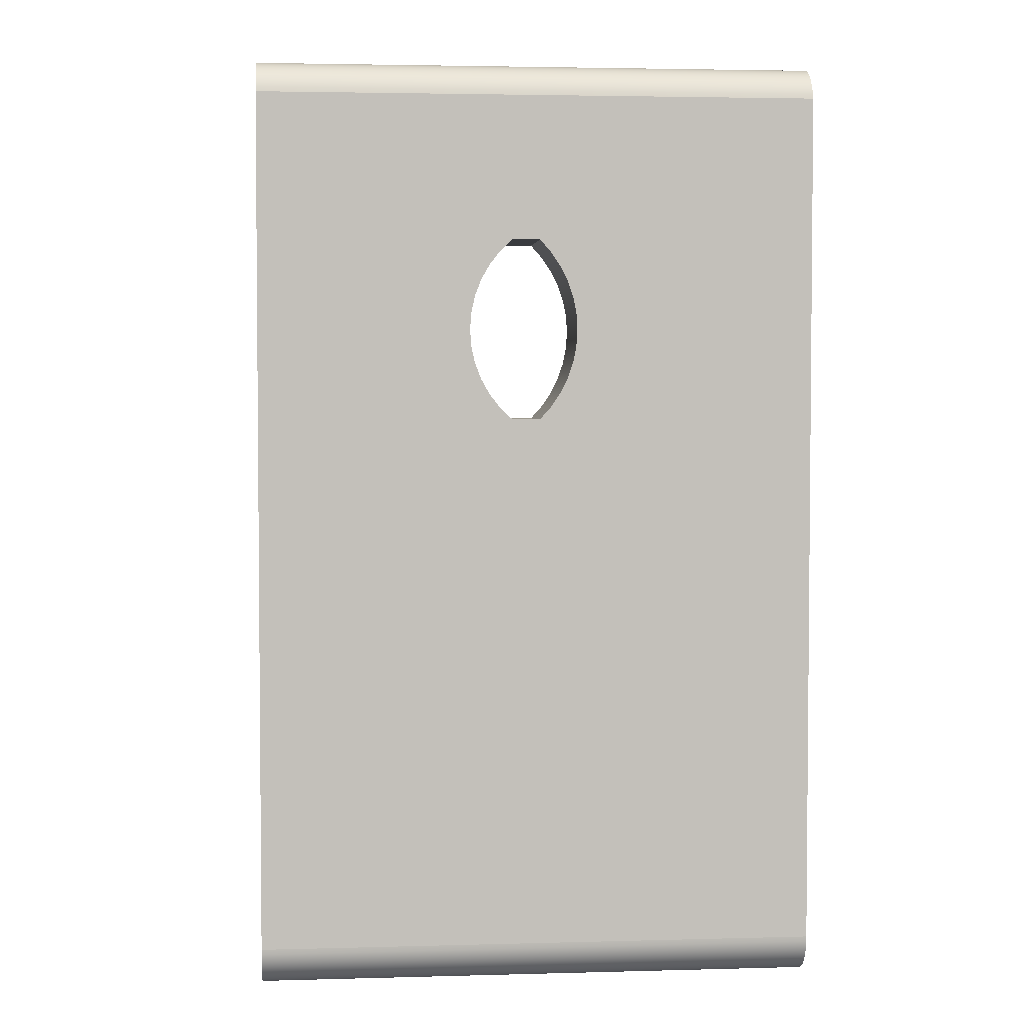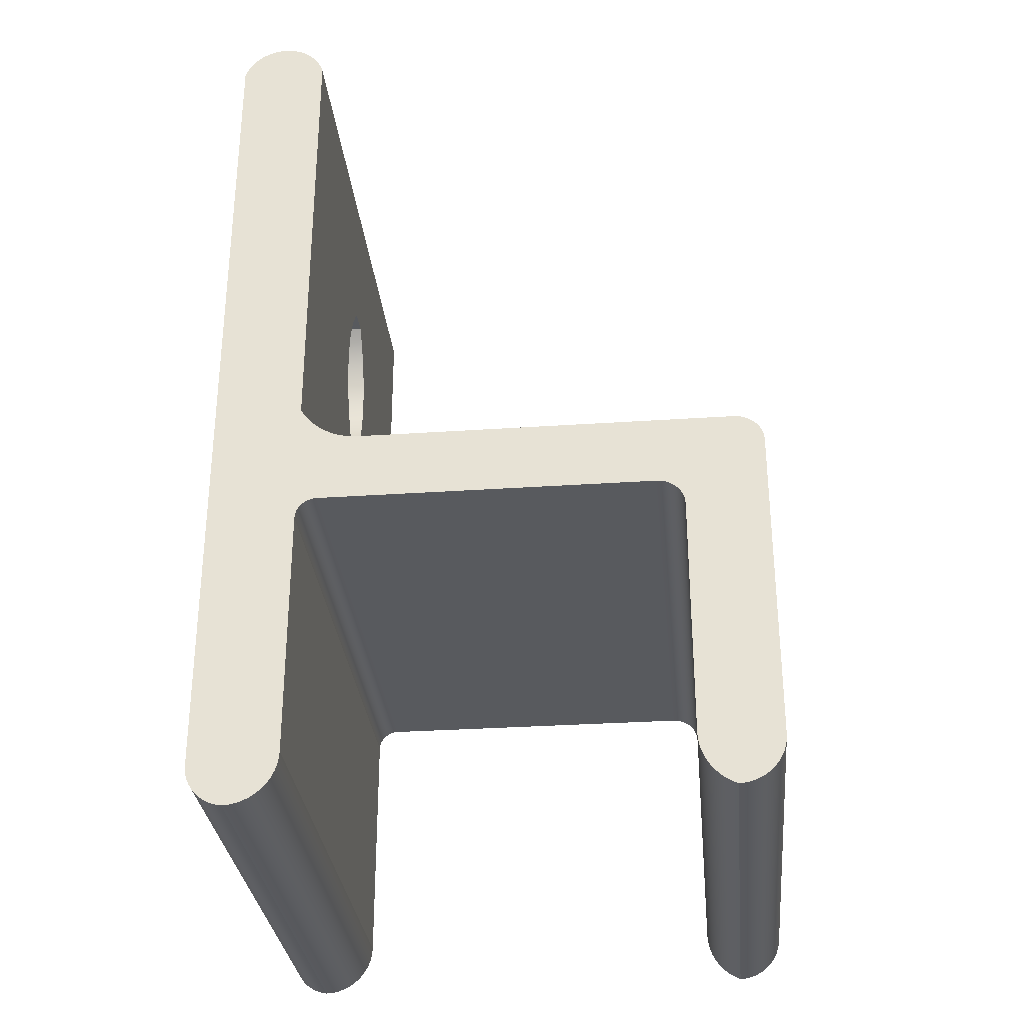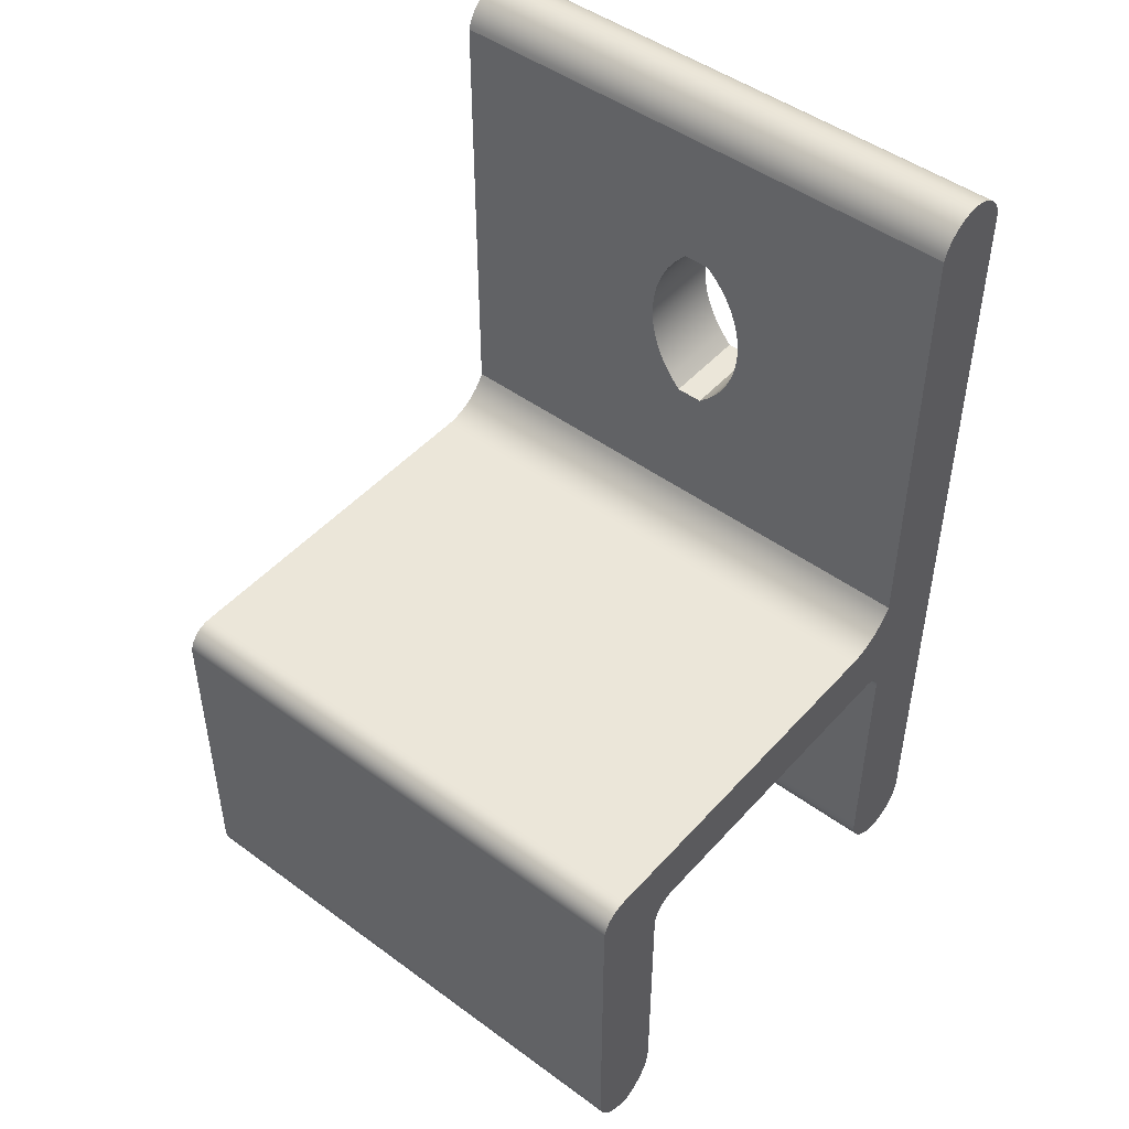
<metadata>
{"format":"obj","ext":"obj","renderer":"f3d","projection":"perspective","resolution":1024,"background":"white","views":[{"elev":3.3,"azim":-5.3,"up":"+Y"},{"elev":-30.8,"azim":95.6,"up":"+Y"},{"elev":47.7,"azim":-140.5,"up":"+Y"}]}
</metadata>
<code>
v 0.2326 -0.02079 -0.2864
v 0.2326 -0.287 -0.2861
v 0.2326 -0.282 -0.2864
v 0.2326 -0.01766 -0.2862
v 0.2326 -0.01459 -0.2856
v 0.2326 -0.2919 -0.2851
v 0.2326 -0.01163 -0.2846
v 0.2326 -0.2966 -0.2835
v 0.2326 -0.008819 -0.2832
v 0.2326 -0.3011 -0.2813
v 0.2326 -0.006217 -0.2814
v 0.2326 -0.003863 -0.2794
v 0.2326 -0.3053 -0.2786
v 0.2326 -0.001799 -0.277
v 0.2326 -0.3091 -0.2753
v 0.2326 -6e-05 -0.2744
v 0.2326 -0.3124 -0.2716
v 0.2326 0.001325 -0.2716
v 0.2326 0.002331 -0.2686
v 0.2326 -0.3152 -0.2675
v 0.2326 0.002941 -0.2656
v 0.2326 -0.3175 -0.263
v 0.2326 0.003146 -0.2624
v 0.2326 -0.3192 -0.2583
v 0.2326 -0.0746 -0.2197
v 0.2326 -0.07171 -0.2191
v 0.2326 -0.06892 -0.2182
v 0.2326 -0.06628 -0.2168
v 0.2326 -0.06382 -0.2152
v 0.2326 -0.06161 -0.2133
v 0.2326 -0.05967 -0.2111
v 0.2326 -0.05803 -0.2086
v 0.2326 -0.05672 -0.206
v 0.2326 -0.05578 -0.2032
v 0.2326 0.003146 0.04835
v 0.2326 -0.3202 -0.2534
v 0.2326 -0.3206 -0.2485
v 0.2326 -0.3185 -0.244
v 0.2326 -0.3159 -0.2398
v 0.2326 -0.3129 -0.2359
v 0.2326 -0.07754 -0.2199
v 0.2326 -0.3095 -0.2323
v 0.2326 -0.3057 -0.2291
v 0.2326 -0.3016 -0.2264
v 0.2326 -0.2973 -0.2241
v 0.2326 -0.2927 -0.2222
v 0.2326 -0.2879 -0.2209
v 0.2326 -0.283 -0.2201
v 0.2326 -0.2781 -0.2199
v 0.2326 -0.0552 -0.2003
v 0.2326 -0.05501 -0.1973
v 0.2326 -0.05501 0.08006
v 0.2326 0.003368 0.05336
v 0.2326 0.004032 0.05832
v 0.2326 0.005134 0.0632
v 0.2326 0.006664 0.06797
v 0.2326 0.00861 0.07259
v 0.2326 0.01096 0.07701
v 0.2326 0.01369 0.08121
v 0.2326 -0.05516 0.08236
v 0.2326 0.01678 0.08515
v 0.2326 -0.05561 0.08463
v 0.2326 -0.05635 0.08682
v 0.2326 0.02021 0.0888
v 0.2326 -0.05738 0.0889
v 0.2326 0.02394 0.09213
v 0.2326 -0.05866 0.09082
v 0.2326 -0.06019 0.09256
v 0.2326 0.02796 0.09512
v 0.2326 -0.06193 0.09409
v 0.2326 -0.06385 0.09537
v 0.2326 0.03223 0.09774
v 0.2326 -0.06592 0.09639
v 0.2326 -0.06811 0.09714
v 0.2326 -0.07038 0.09759
v 0.2326 -0.07269 0.09774
v 0.2326 0.4129 0.09774
v 0.2326 -0.2797 0.09774
v 0.2326 -0.2853 0.0981
v 0.2326 0.4168 0.09903
v 0.2326 -0.2907 0.09919
v 0.2326 0.4205 0.1007
v 0.2326 -0.296 0.101
v 0.2326 0.424 0.1028
v 0.2326 -0.301 0.1034
v 0.2326 0.4273 0.1053
v 0.2326 -0.3056 0.1065
v 0.2326 0.4303 0.1081
v 0.2326 -0.3098 0.1102
v 0.2326 0.433 0.1113
v 0.2326 -0.3135 0.1144
v 0.2326 0.4353 0.1146
v 0.2326 -0.3166 0.119
v 0.2326 0.4372 0.1183
v 0.2326 0.4388 0.1221
v 0.2326 -0.319 0.124
v 0.2326 0.4399 0.126
v 0.2326 -0.3208 0.1293
v 0.2326 0.4405 0.1301
v 0.2326 -0.3219 0.1348
v 0.2326 0.4408 0.1342
v 0.2326 0.4405 0.1383
v 0.2326 -0.3223 0.1403
v 0.2326 0.4399 0.1424
v 0.2326 -0.3215 0.1444
v 0.2326 0.4388 0.1463
v 0.2326 -0.3203 0.1484
v 0.2326 0.4372 0.1501
v 0.2326 -0.3186 0.1522
v 0.2326 0.4353 0.1538
v 0.2326 -0.3164 0.1558
v 0.2326 0.433 0.1572
v 0.2326 -0.3138 0.159
v 0.2326 0.4303 0.1603
v 0.2326 -0.3109 0.162
v 0.2326 0.4273 0.1631
v 0.2326 -0.3076 0.1646
v 0.2326 0.424 0.1656
v 0.2326 -0.304 0.1667
v 0.2326 0.4205 0.1677
v 0.2326 -0.3002 0.1684
v 0.2326 0.4168 0.1694
v 0.2326 -0.2963 0.1697
v 0.2326 0.4129 0.1707
v 0.2326 -0.2922 0.1704
v 0.2326 -0.288 0.1707
v -0.2245 0.4408 0.1342
v -0.2245 0.4405 0.1383
v -0.2245 0.4399 0.1424
v -0.2245 0.4388 0.1463
v -0.2245 0.4372 0.1501
v -0.2245 0.4353 0.1538
v -0.2245 0.433 0.1572
v -0.2245 0.4303 0.1603
v -0.2245 0.4273 0.1631
v -0.2245 0.424 0.1656
v -0.2245 0.4205 0.1677
v -0.2245 0.4168 0.1694
v -0.2245 0.4129 0.1707
v -0.2245 -0.288 0.1707
v 0.01501 0.1588 0.1707
v 0.005895 0.1486 0.1707
v 0.02269 0.1701 0.1707
v 0.02882 0.1823 0.1707
v 0.03327 0.1952 0.1707
v 0.03597 0.2086 0.1707
v 0.03688 0.2222 0.1707
v 0.03597 0.2358 0.1707
v 0.03327 0.2492 0.1707
v 0.02882 0.2621 0.1707
v 0.02269 0.2743 0.1707
v 0.01501 0.2856 0.1707
v 0.005895 0.2958 0.1707
v -0.01673 0.2958 0.1707
v -0.03552 0.1693 0.1707
v -0.02689 0.1583 0.1707
v -0.01673 0.1486 0.1707
v -0.04244 0.1815 0.1707
v -0.04749 0.1946 0.1707
v -0.05056 0.2082 0.1707
v -0.05159 0.2222 0.1707
v -0.05056 0.2362 0.1707
v -0.04749 0.2499 0.1707
v -0.04244 0.2629 0.1707
v -0.03552 0.2751 0.1707
v -0.02689 0.2862 0.1707
v -0.2245 -0.2922 0.1704
v -0.2245 -0.2963 0.1697
v -0.2245 -0.3002 0.1684
v -0.2245 -0.304 0.1667
v -0.2245 -0.3076 0.1646
v -0.2245 -0.3109 0.162
v -0.2245 -0.3138 0.159
v -0.2245 -0.3164 0.1558
v -0.2245 -0.3186 0.1522
v -0.2245 -0.3203 0.1484
v -0.2245 -0.3215 0.1444
v -0.2245 -0.3223 0.1403
v -0.2245 -0.3219 0.1348
v -0.2245 -0.3208 0.1293
v -0.2245 -0.319 0.124
v -0.2245 -0.3166 0.119
v -0.2245 -0.3135 0.1144
v -0.2245 -0.3098 0.1102
v -0.2245 -0.3056 0.1065
v -0.2245 -0.301 0.1034
v -0.2245 -0.296 0.101
v -0.2245 -0.2907 0.09919
v -0.2245 -0.2853 0.0981
v -0.2245 -0.2797 0.09774
v -0.2245 -0.07269 0.09774
v -0.2245 -0.07038 0.09759
v -0.2245 -0.06811 0.09714
v -0.2245 -0.06592 0.09639
v -0.2245 -0.06385 0.09537
v -0.2245 -0.06193 0.09409
v -0.2245 -0.06019 0.09256
v -0.2245 -0.05866 0.09082
v -0.2245 -0.05738 0.0889
v -0.2245 -0.05635 0.08682
v -0.2245 -0.05561 0.08463
v -0.2245 -0.05516 0.08236
v -0.2245 -0.05501 0.08006
v -0.2245 -0.05501 -0.1973
v -0.2245 -0.0552 -0.2003
v -0.2245 -0.05578 -0.2032
v -0.2245 -0.05672 -0.206
v -0.2245 -0.05803 -0.2086
v -0.2245 -0.05967 -0.2111
v -0.2245 -0.06161 -0.2133
v -0.2245 -0.06382 -0.2152
v -0.2245 -0.06628 -0.2168
v -0.2245 -0.06892 -0.2182
v -0.2245 -0.07171 -0.2191
v -0.2245 -0.0746 -0.2197
v -0.2245 -0.07754 -0.2199
v -0.2245 -0.2781 -0.2199
v -0.2245 -0.283 -0.2201
v -0.2245 -0.2879 -0.2209
v -0.2245 -0.2927 -0.2222
v -0.2245 -0.2973 -0.2241
v -0.2245 -0.3016 -0.2264
v -0.2245 -0.3057 -0.2291
v -0.2245 -0.3095 -0.2323
v -0.2245 -0.3129 -0.2359
v -0.2245 -0.3159 -0.2398
v -0.2245 -0.3185 -0.244
v -0.2245 -0.3206 -0.2485
v -0.2245 -0.3202 -0.2534
v -0.2245 -0.3192 -0.2583
v -0.2245 -0.3175 -0.263
v -0.2245 -0.3152 -0.2675
v -0.2245 -0.3124 -0.2716
v -0.2245 -0.3091 -0.2753
v -0.2245 -0.3053 -0.2786
v -0.2245 -0.3011 -0.2813
v -0.2245 -0.2966 -0.2835
v -0.2245 -0.2919 -0.2851
v -0.2245 -0.287 -0.2861
v -0.2245 -0.282 -0.2864
v -0.2245 -0.05501 0.09774
v -0.2245 0.003146 0.09774
v -0.2245 0.03223 0.09774
v -0.2245 0.4129 0.09774
v -0.2245 0.4168 0.09903
v -0.2245 0.4205 0.1007
v -0.2245 0.424 0.1028
v -0.2245 0.4273 0.1053
v -0.2245 0.4303 0.1081
v -0.2245 0.433 0.1113
v -0.2245 0.4353 0.1146
v -0.2245 0.4372 0.1183
v -0.2245 0.4388 0.1221
v -0.2245 0.4399 0.126
v -0.2245 0.4405 0.1301
v -0.2245 -0.02079 -0.2864
v -0.2245 -0.01766 -0.2862
v -0.2245 -0.01459 -0.2856
v -0.2245 -0.01163 -0.2846
v -0.2245 -0.008819 -0.2832
v -0.2245 -0.006217 -0.2814
v -0.2245 -0.003863 -0.2794
v -0.2245 -0.001799 -0.277
v -0.2245 -6e-05 -0.2744
v -0.2245 0.001325 -0.2716
v -0.2245 0.002331 -0.2686
v -0.2245 0.002941 -0.2656
v -0.2245 0.003146 -0.2624
v -0.2245 -0.05501 -0.2199
v -0.2245 0.003146 0.04835
v -0.2245 0.003368 0.05336
v -0.2245 0.004032 0.05832
v -0.2245 0.005134 0.0632
v -0.2245 0.006664 0.06797
v -0.2245 0.00861 0.07259
v -0.2245 0.01096 0.07701
v -0.2245 0.01369 0.08121
v -0.2245 0.01678 0.08515
v -0.2245 0.02021 0.0888
v -0.2245 0.02394 0.09213
v -0.2245 0.02796 0.09512
v -0.01673 0.1486 0.09774
v -0.02689 0.1583 0.09774
v -0.03552 0.1693 0.09774
v -0.04244 0.1815 0.09774
v -0.04749 0.1946 0.09774
v -0.05056 0.2082 0.09774
v -0.05159 0.2222 0.09774
v -0.05056 0.2362 0.09774
v -0.04749 0.2499 0.09774
v -0.04244 0.2629 0.09774
v -0.03552 0.2751 0.09774
v -0.02689 0.2862 0.09774
v -0.01673 0.2958 0.09774
v 0.005895 0.2958 0.09774
v 0.01501 0.1588 0.09774
v 0.005895 0.1486 0.09774
v 0.02269 0.1701 0.09774
v 0.02882 0.1823 0.09774
v 0.03327 0.1952 0.09774
v 0.03597 0.2086 0.09774
v 0.03688 0.2222 0.09774
v 0.03597 0.2358 0.09774
v 0.03327 0.2492 0.09774
v 0.02882 0.2621 0.09774
v 0.02269 0.2743 0.09774
v 0.01501 0.2856 0.09774
g SketchUp_ID2
f 1 2 3
f 2 1 4
f 2 4 5
f 2 5 6
f 6 5 7
f 6 7 8
f 8 7 9
f 8 9 10
f 10 9 11
f 10 11 12
f 10 12 13
f 13 12 14
f 13 14 15
f 15 14 16
f 15 16 17
f 17 16 18
f 17 18 19
f 17 19 20
f 20 19 21
f 20 21 22
f 22 21 23
f 22 23 24
f 24 23 25
f 25 23 26
f 26 23 27
f 27 23 28
f 28 23 29
f 29 23 30
f 30 23 31
f 31 23 32
f 32 23 33
f 33 23 34
f 34 23 35
f 24 25 36
f 36 25 37
f 37 25 38
f 38 25 39
f 39 25 40
f 40 25 41
f 40 41 42
f 42 41 43
f 43 41 44
f 44 41 45
f 45 41 46
f 46 41 47
f 47 41 48
f 48 41 49
f 34 35 50
f 50 35 51
f 51 35 52
f 52 35 53
f 52 53 54
f 52 54 55
f 52 55 56
f 52 56 57
f 52 57 58
f 52 58 59
f 52 59 60
f 60 59 61
f 60 61 62
f 62 61 63
f 63 61 64
f 63 64 65
f 65 64 66
f 65 66 67
f 67 66 68
f 68 66 69
f 68 69 70
f 70 69 71
f 71 69 72
f 71 72 73
f 73 72 74
f 74 72 75
f 75 72 76
f 76 72 77
f 76 77 78
f 78 77 79
f 79 77 80
f 79 80 81
f 81 80 82
f 81 82 83
f 83 82 84
f 83 84 85
f 85 84 86
f 85 86 87
f 87 86 88
f 87 88 89
f 89 88 90
f 89 90 91
f 91 90 92
f 91 92 93
f 93 92 94
f 93 94 95
f 93 95 96
f 96 95 97
f 96 97 98
f 98 97 99
f 98 99 100
f 100 99 101
f 100 101 102
f 100 102 103
f 103 102 104
f 103 104 105
f 105 104 106
f 105 106 107
f 107 106 108
f 107 108 109
f 109 108 110
f 109 110 111
f 111 110 112
f 111 112 113
f 113 112 114
f 113 114 115
f 115 114 116
f 115 116 117
f 117 116 118
f 117 118 119
f 119 118 120
f 119 120 121
f 121 120 122
f 121 122 123
f 123 122 124
f 123 124 125
f 125 124 126
f 127 102 101
f 102 127 128
f 128 104 102
f 104 128 129
f 129 106 104
f 106 129 130
f 130 108 106
f 108 130 131
f 131 110 108
f 110 131 132
f 132 112 110
f 112 132 133
f 133 114 112
f 114 133 134
f 114 135 116
f 135 114 134
f 116 136 118
f 136 116 135
f 118 137 120
f 137 118 136
f 120 138 122
f 138 120 137
f 122 139 124
f 139 122 138
f 124 140 126
f 140 124 141
f 140 141 142
f 141 124 143
f 143 124 144
f 144 124 145
f 145 124 146
f 146 124 147
f 147 124 148
f 148 124 149
f 149 124 150
f 150 124 151
f 151 124 152
f 152 124 153
f 153 124 154
f 140 155 139
f 155 140 156
f 156 140 157
f 157 140 142
f 139 155 158
f 139 158 159
f 139 159 160
f 139 160 161
f 139 161 162
f 139 162 163
f 139 163 164
f 139 164 165
f 139 165 166
f 139 166 154
f 139 154 124
f 126 167 125
f 167 126 140
f 125 168 123
f 168 125 167
f 123 169 121
f 169 123 168
f 121 170 119
f 170 121 169
f 119 171 117
f 171 119 170
f 117 172 115
f 172 117 171
f 172 113 115
f 113 172 173
f 173 111 113
f 111 173 174
f 174 109 111
f 109 174 175
f 175 107 109
f 107 175 176
f 176 105 107
f 105 176 177
f 177 103 105
f 103 177 178
f 178 100 103
f 100 178 179
f 179 98 100
f 98 179 180
f 180 96 98
f 96 180 181
f 181 93 96
f 93 181 182
f 182 91 93
f 91 182 183
f 183 89 91
f 89 183 184
f 185 89 184
f 89 185 87
f 186 87 185
f 87 186 85
f 187 85 186
f 85 187 83
f 188 83 187
f 83 188 81
f 189 81 188
f 81 189 79
f 190 79 189
f 79 190 78
f 191 78 190
f 78 191 76
f 192 76 191
f 76 192 75
f 193 75 192
f 75 193 74
f 194 74 193
f 74 194 73
f 195 73 194
f 73 195 71
f 196 71 195
f 71 196 70
f 197 70 196
f 70 197 68
f 197 67 68
f 67 197 198
f 198 65 67
f 65 198 199
f 199 63 65
f 63 199 200
f 200 62 63
f 62 200 201
f 201 60 62
f 60 201 202
f 202 52 60
f 52 202 203
f 203 51 52
f 51 203 204
f 204 50 51
f 50 204 205
f 205 34 50
f 34 205 206
f 206 33 34
f 33 206 207
f 207 32 33
f 32 207 208
f 208 31 32
f 31 208 209
f 209 30 31
f 30 209 210
f 30 211 29
f 211 30 210
f 29 212 28
f 212 29 211
f 28 213 27
f 213 28 212
f 27 214 26
f 214 27 213
f 26 215 25
f 215 26 214
f 25 216 41
f 216 25 215
f 41 217 49
f 217 41 216
f 49 218 48
f 218 49 217
f 48 219 47
f 219 48 218
f 47 220 46
f 220 47 219
f 46 221 45
f 221 46 220
f 45 222 44
f 222 45 221
f 44 223 43
f 223 44 222
f 43 224 42
f 224 43 223
f 224 40 42
f 40 224 225
f 225 39 40
f 39 225 226
f 226 38 39
f 38 226 227
f 227 37 38
f 37 227 228
f 228 36 37
f 36 228 229
f 229 24 36
f 24 229 230
f 230 22 24
f 22 230 231
f 231 20 22
f 20 231 232
f 232 17 20
f 17 232 233
f 233 15 17
f 15 233 234
f 235 15 234
f 15 235 13
f 236 13 235
f 13 236 10
f 237 10 236
f 10 237 8
f 238 8 237
f 8 238 6
f 239 6 238
f 6 239 2
f 240 2 239
f 2 240 3
f 189 191 190
f 191 189 241
f 241 189 242
f 242 189 243
f 243 189 244
f 244 189 245
f 245 189 188
f 245 188 246
f 246 188 187
f 246 187 247
f 247 187 186
f 247 186 248
f 248 186 185
f 248 185 249
f 249 185 184
f 249 184 250
f 250 184 183
f 250 183 251
f 251 183 182
f 251 182 252
f 252 182 253
f 253 182 181
f 253 181 254
f 254 181 180
f 254 180 255
f 255 180 179
f 255 179 127
f 127 179 128
f 128 179 178
f 128 178 129
f 129 178 177
f 129 177 130
f 130 177 176
f 130 176 131
f 131 176 175
f 131 175 132
f 132 175 174
f 132 174 133
f 133 174 173
f 133 173 134
f 134 173 172
f 134 172 135
f 135 172 171
f 135 171 136
f 136 171 170
f 136 170 137
f 137 170 169
f 137 169 138
f 138 169 168
f 138 168 139
f 139 168 167
f 139 167 140
f 239 256 240
f 256 239 257
f 257 239 258
f 258 239 238
f 258 238 259
f 259 238 237
f 259 237 260
f 260 237 236
f 260 236 261
f 261 236 262
f 262 236 235
f 262 235 263
f 263 235 234
f 263 234 264
f 264 234 233
f 264 233 265
f 265 233 266
f 266 233 232
f 266 232 267
f 267 232 231
f 267 231 268
f 268 231 230
f 268 230 269
f 268 269 270
f 269 230 229
f 269 229 228
f 269 228 227
f 269 227 226
f 269 226 225
f 269 225 224
f 269 224 223
f 269 223 222
f 269 222 221
f 269 221 220
f 269 220 219
f 269 219 218
f 269 218 217
f 269 217 216
f 270 269 204
f 270 204 203
f 270 203 242
f 242 203 241
f 202 241 203
f 241 202 201
f 241 201 200
f 241 200 199
f 241 199 198
f 241 198 197
f 241 197 196
f 241 196 195
f 241 195 194
f 241 194 193
f 241 193 192
f 241 192 191
f 215 269 216
f 269 215 214
f 269 214 213
f 269 213 212
f 269 212 211
f 269 211 210
f 269 210 209
f 269 209 208
f 269 208 207
f 269 207 206
f 269 206 205
f 269 205 204
f 242 271 270
f 271 242 272
f 272 242 273
f 273 242 274
f 274 242 275
f 275 242 276
f 276 242 277
f 277 242 278
f 278 242 279
f 279 242 280
f 280 242 281
f 281 242 243
g SketchUp_ID10
f 256 3 240
f 3 256 1
f 257 1 256
f 1 257 4
f 258 4 257
f 4 258 5
f 259 5 258
f 5 259 7
f 260 7 259
f 7 260 9
f 261 9 260
f 9 261 11
f 262 11 261
f 11 262 12
f 262 14 12
f 14 262 263
f 263 16 14
f 16 263 264
f 264 18 16
f 18 264 265
f 265 19 18
f 19 265 266
f 266 21 19
f 21 266 267
f 267 23 21
f 23 267 268
f 268 35 23
f 35 268 270
f 270 53 35
f 53 270 271
f 271 54 53
f 54 271 272
f 272 55 54
f 55 272 273
f 273 56 55
f 56 273 274
f 274 57 56
f 57 274 275
f 275 58 57
f 58 275 276
f 276 59 58
f 59 276 277
f 277 61 59
f 61 277 278
f 278 64 61
f 64 278 279
f 280 64 279
f 64 280 66
f 281 66 280
f 66 281 69
f 243 69 281
f 69 243 72
f 243 282 72
f 282 243 283
f 283 243 284
f 284 243 244
f 284 244 285
f 285 244 286
f 286 244 287
f 287 244 288
f 288 244 289
f 289 244 290
f 290 244 291
f 291 244 292
f 292 244 293
f 293 244 294
f 294 244 295
f 72 296 77
f 296 72 297
f 297 72 282
f 77 296 298
f 77 298 299
f 77 299 300
f 77 300 301
f 77 301 302
f 77 302 303
f 77 303 304
f 77 304 305
f 77 305 306
f 77 306 307
f 77 307 295
f 77 295 244
f 245 77 244
f 77 245 80
f 246 80 245
f 80 246 82
f 247 82 246
f 82 247 84
f 248 84 247
f 84 248 86
f 249 86 248
f 86 249 88
f 249 90 88
f 90 249 250
f 250 92 90
f 92 250 251
f 251 94 92
f 94 251 252
f 252 95 94
f 95 252 253
f 253 97 95
f 97 253 254
f 254 99 97
f 99 254 255
f 255 101 99
f 101 255 127
g SketchUp_ID18
f 282 142 297
f 142 282 157
f 142 296 297
f 296 142 141
f 283 157 282
f 157 283 156
f 141 298 296
f 298 141 143
f 155 283 284
f 283 155 156
f 143 299 298
f 299 143 144
f 158 284 285
f 284 158 155
f 144 300 299
f 300 144 145
f 159 285 286
f 285 159 158
f 145 301 300
f 301 145 146
f 160 286 287
f 286 160 159
f 146 302 301
f 302 146 147
f 161 287 288
f 287 161 160
f 147 303 302
f 303 147 148
f 162 288 289
f 288 162 161
f 148 304 303
f 304 148 149
f 163 289 290
f 289 163 162
f 149 305 304
f 305 149 150
f 164 290 291
f 290 164 163
f 150 306 305
f 306 150 151
f 165 291 292
f 291 165 164
f 151 307 306
f 307 151 152
f 166 292 293
f 292 166 165
f 152 295 307
f 295 152 153
f 166 294 154
f 294 166 293
f 154 295 153
f 295 154 294

</code>
